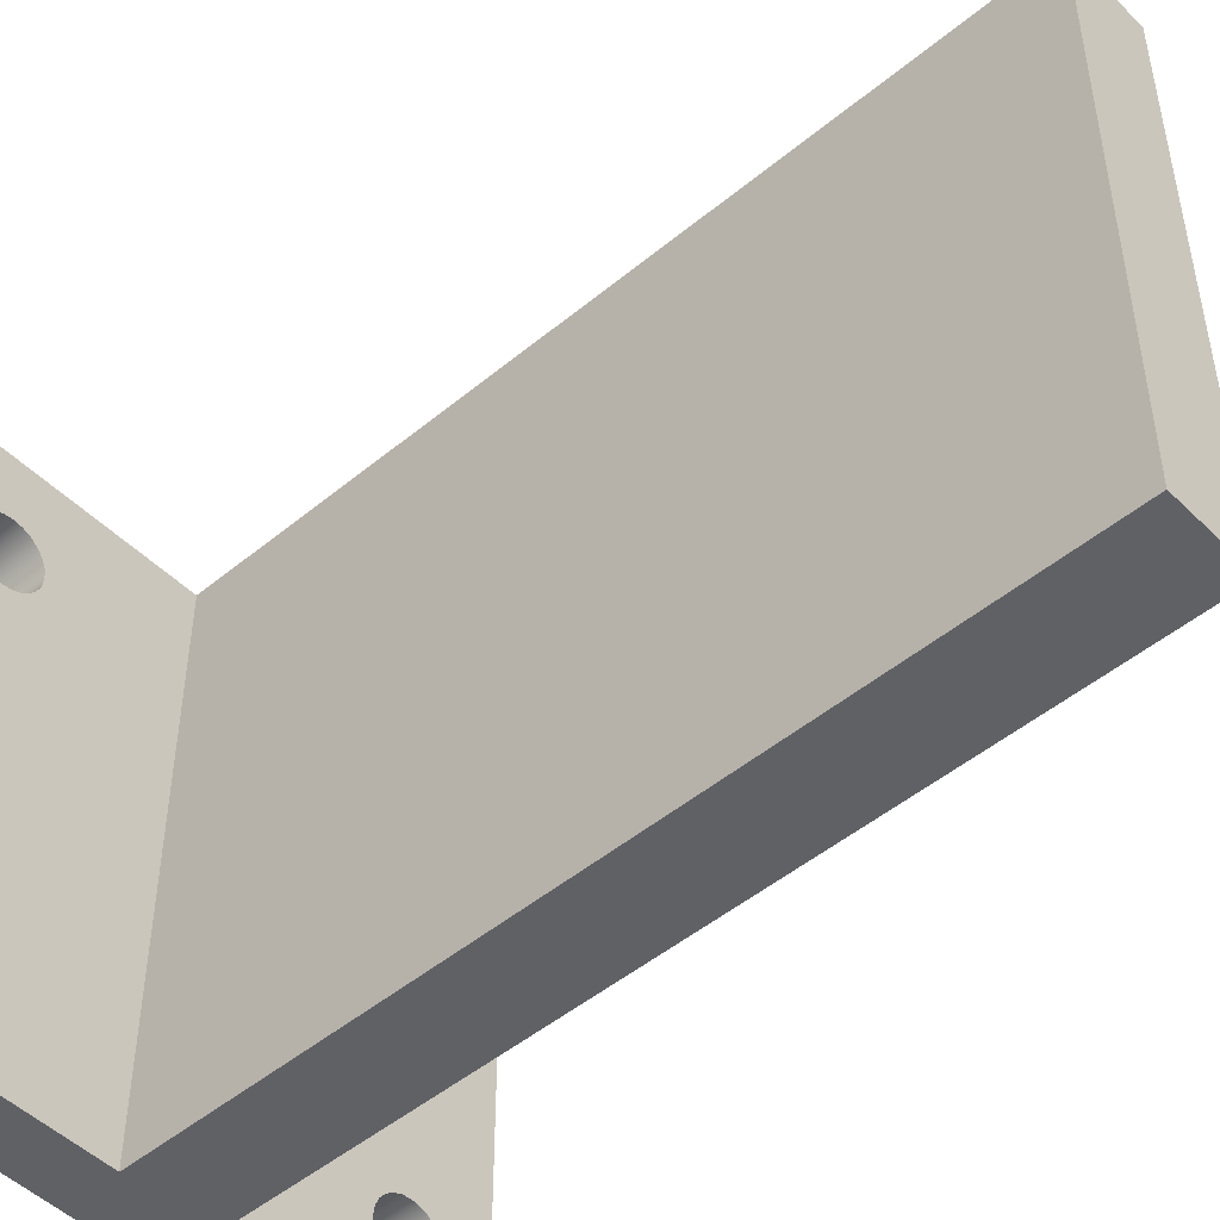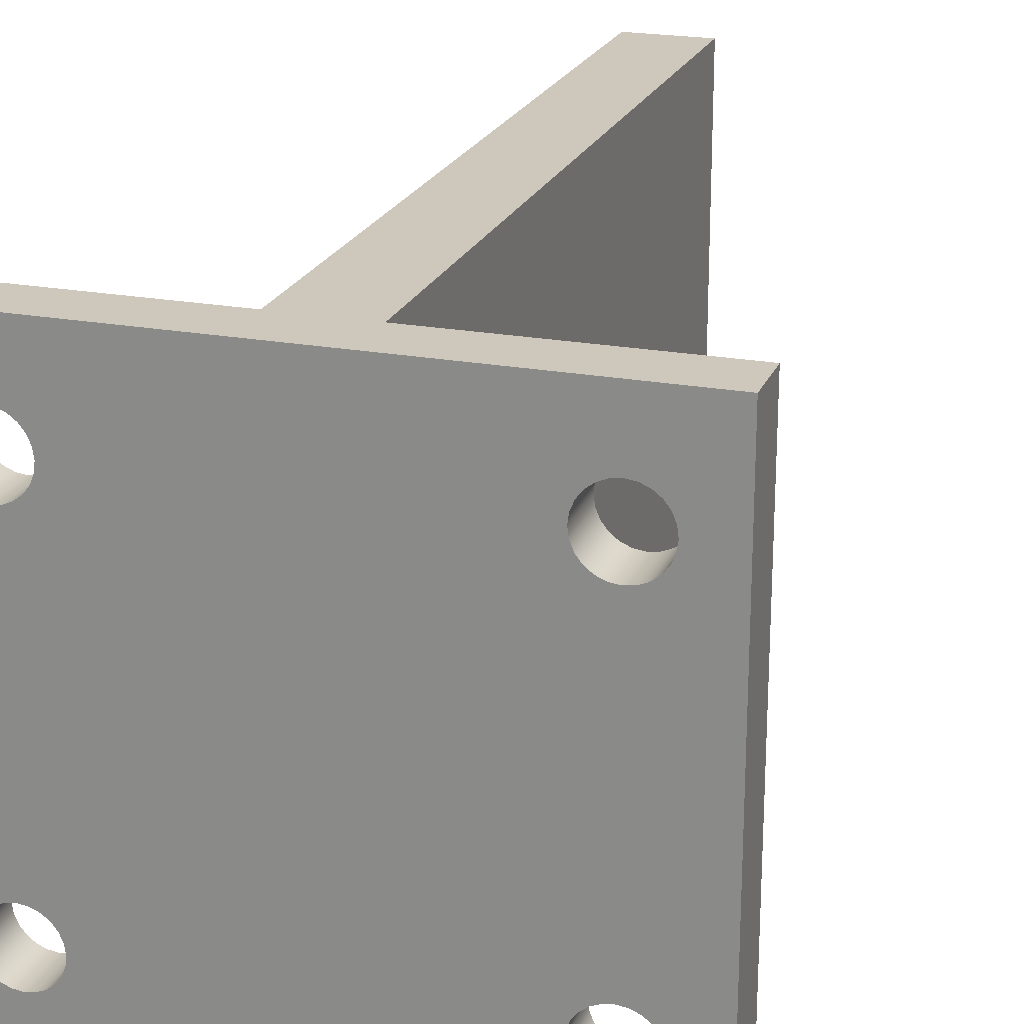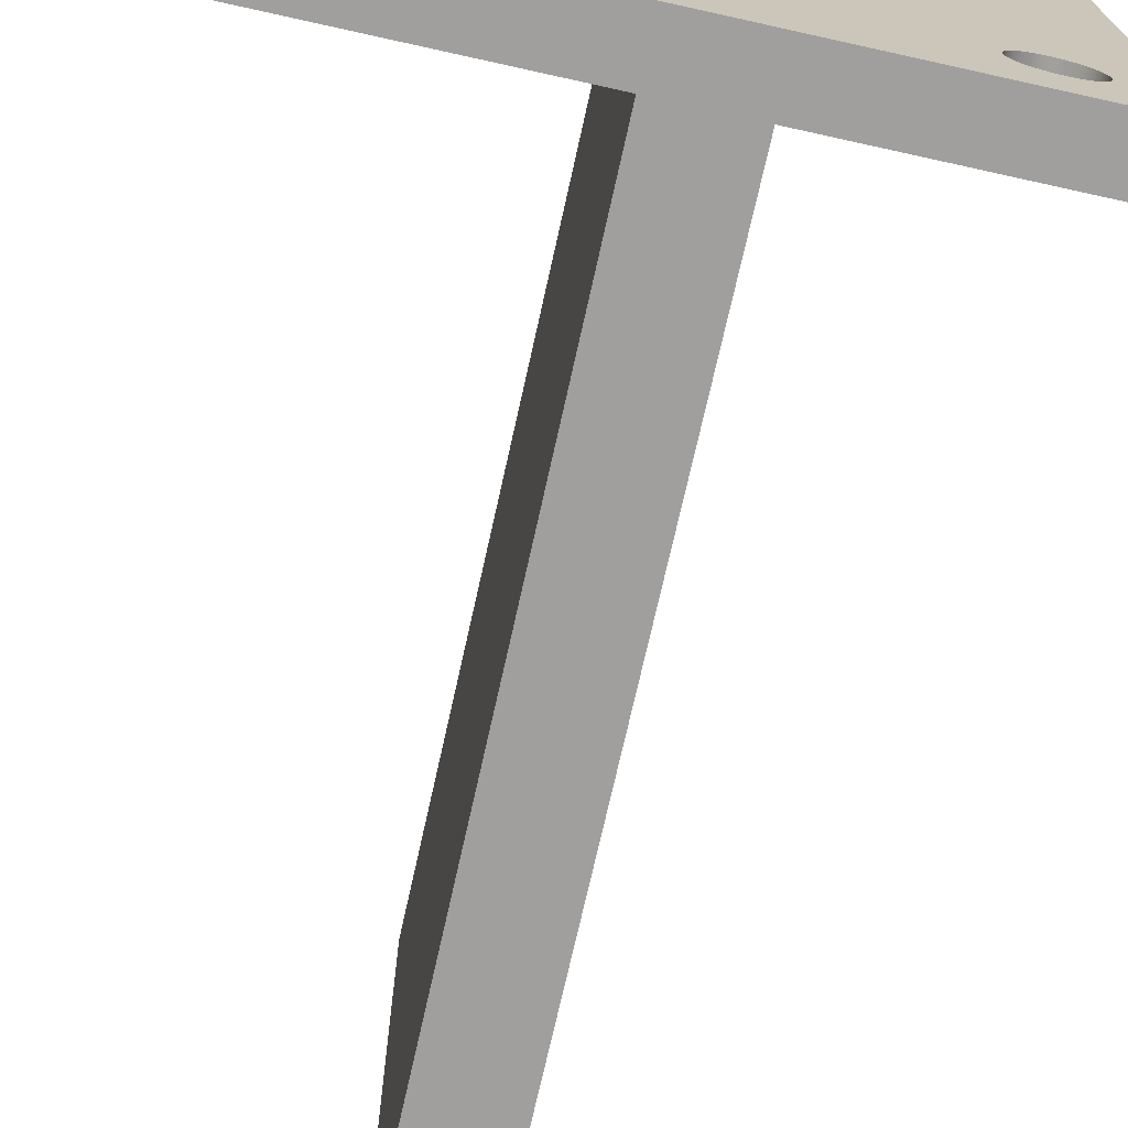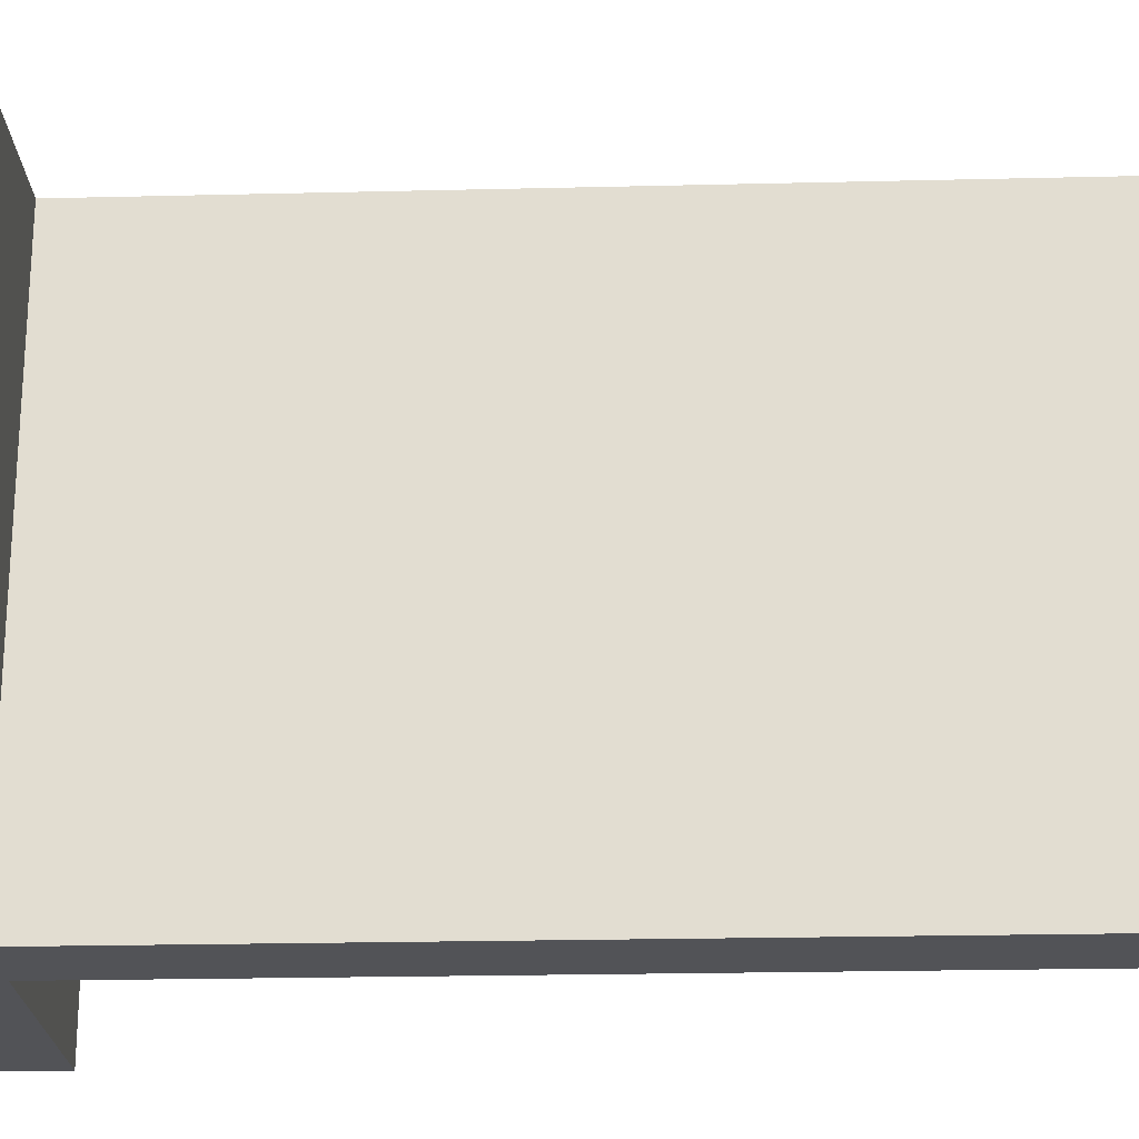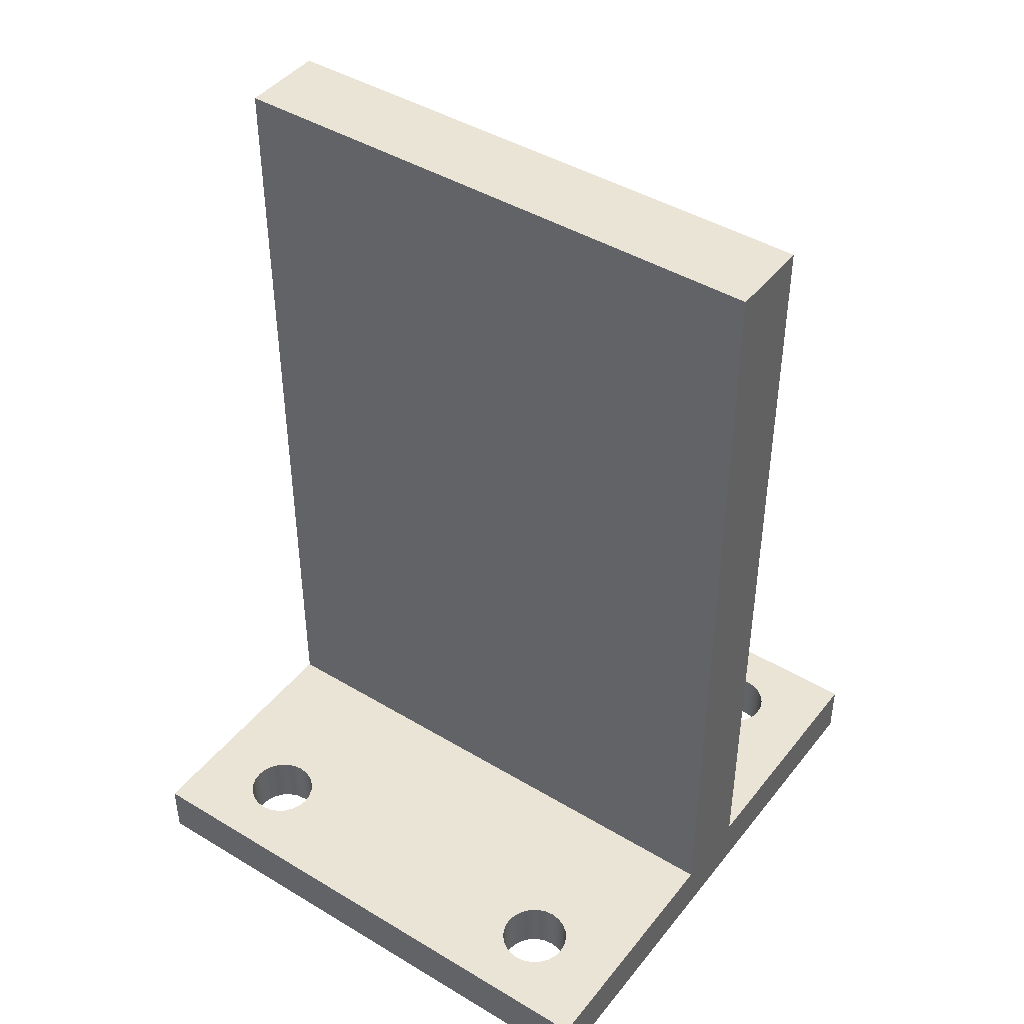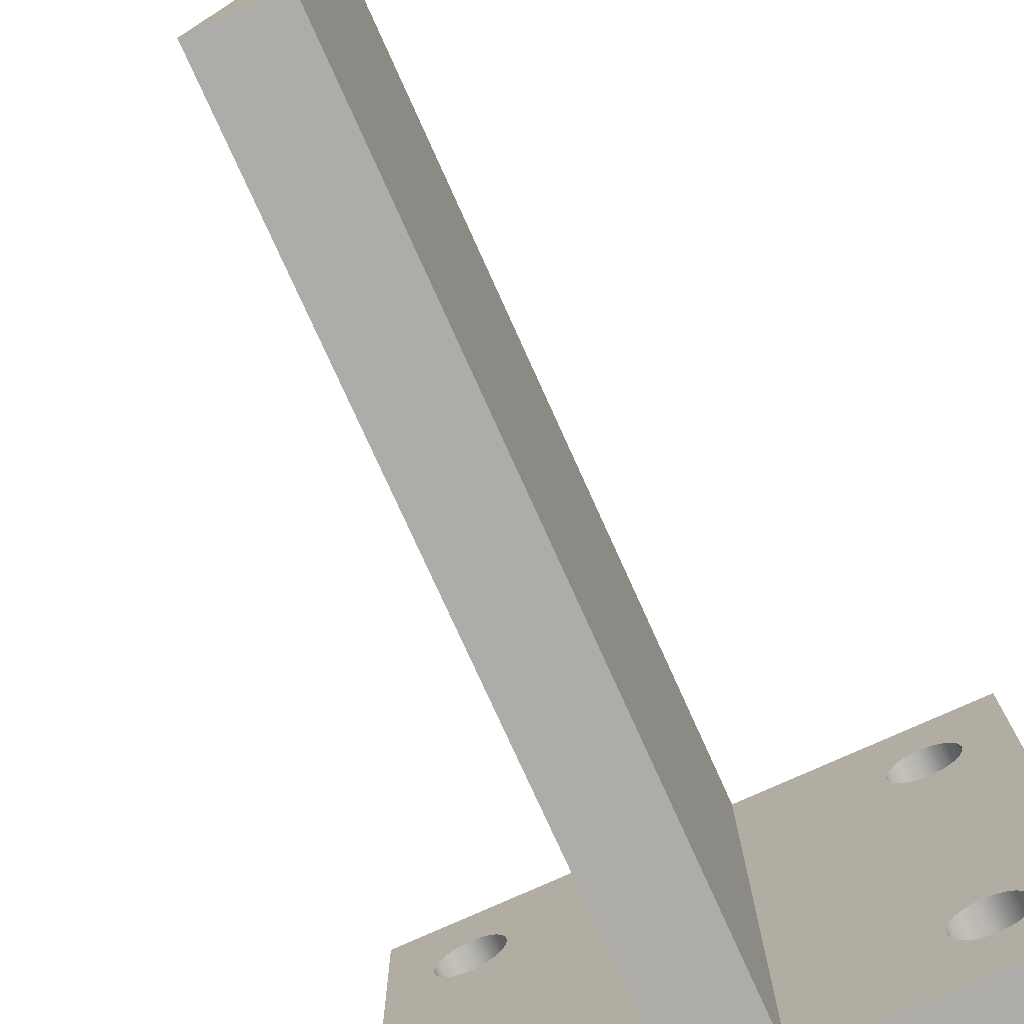
<metadata>
{"format":"obj","ext":"obj","renderer":"f3d","projection":"perspective","resolution":1024,"background":"white","views":[{"elev":-48.9,"azim":-47.4,"up":"+Y"},{"elev":21.9,"azim":-162.0,"up":"+Y"},{"elev":-71.5,"azim":167.5,"up":"+Y"},{"elev":-22.5,"azim":-87.6,"up":"+Y"},{"elev":43.7,"azim":-54.7,"up":"+Z"},{"elev":-76.9,"azim":24.3,"up":"+Y"}]}
</metadata>
<code>
g Body1
v -12.75 33 -27.79
v -12.84 33.65 -27.79
v -13.08 34.25 -27.79
v -13.48 34.77 -27.79
v -14 35.17 -27.79
v -14.6 35.41 -27.79
v -15.25 35.5 -27.79
v -15.9 35.41 -27.79
v -16.5 35.17 -27.79
v -17.02 34.77 -27.79
v -17.42 34.25 -27.79
v -17.66 33.65 -27.79
v -17.75 33 -27.79
v -17.66 32.35 -27.79
v -17.42 31.75 -27.79
v -17.02 31.23 -27.79
v -16.5 30.83 -27.79
v -15.9 30.59 -27.79
v -15.25 30.5 -27.79
v -14.6 30.59 -27.79
v -14 30.83 -27.79
v -13.48 31.23 -27.79
v -13.08 31.75 -27.79
v -12.84 32.35 -27.79
v -12.75 33 -31.79
v -12.84 32.35 -31.79
v -13.08 31.75 -31.79
v -13.48 31.23 -31.79
v -14 30.83 -31.79
v -14.6 30.59 -31.79
v -15.25 30.5 -31.79
v -15.9 30.59 -31.79
v -16.5 30.83 -31.79
v -17.02 31.23 -31.79
v -17.42 31.75 -31.79
v -17.66 32.35 -31.79
v -17.75 33 -31.79
v -17.66 33.65 -31.79
v -17.42 34.25 -31.79
v -17.02 34.77 -31.79
v -16.5 35.17 -31.79
v -15.9 35.41 -31.79
v -15.25 35.5 -31.79
v -14.6 35.41 -31.79
v -14 35.17 -31.79
v -13.48 34.77 -31.79
v -13.08 34.25 -31.79
v -12.84 33.65 -31.79
v 17.75 7 -27.79
v 17.66 7.647 -27.79
v 17.42 8.25 -27.79
v 17.02 8.768 -27.79
v 16.5 9.165 -27.79
v 15.9 9.415 -27.79
v 15.25 9.5 -27.79
v 14.6 9.415 -27.79
v 14 9.165 -27.79
v 13.48 8.768 -27.79
v 13.08 8.25 -27.79
v 12.84 7.647 -27.79
v 12.75 7 -27.79
v 12.84 6.353 -27.79
v 13.08 5.75 -27.79
v 13.48 5.232 -27.79
v 14 4.835 -27.79
v 14.6 4.585 -27.79
v 15.25 4.5 -27.79
v 15.9 4.585 -27.79
v 16.5 4.835 -27.79
v 17.02 5.232 -27.79
v 17.42 5.75 -27.79
v 17.66 6.353 -27.79
v 17.75 7 -31.79
v 17.66 6.353 -31.79
v 17.42 5.75 -31.79
v 17.02 5.232 -31.79
v 16.5 4.835 -31.79
v 15.9 4.585 -31.79
v 15.25 4.5 -31.79
v 14.6 4.585 -31.79
v 14 4.835 -31.79
v 13.48 5.232 -31.79
v 13.08 5.75 -31.79
v 12.84 6.353 -31.79
v 12.75 7 -31.79
v 12.84 7.647 -31.79
v 13.08 8.25 -31.79
v 13.48 8.768 -31.79
v 14 9.165 -31.79
v 14.6 9.415 -31.79
v 15.25 9.5 -31.79
v 15.9 9.415 -31.79
v 16.5 9.165 -31.79
v 17.02 8.768 -31.79
v 17.42 8.25 -31.79
v 17.66 7.647 -31.79
v 17.75 33 -27.79
v 17.66 33.65 -27.79
v 17.42 34.25 -27.79
v 17.02 34.77 -27.79
v 16.5 35.17 -27.79
v 15.9 35.41 -27.79
v 15.25 35.5 -27.79
v 14.6 35.41 -27.79
v 14 35.17 -27.79
v 13.48 34.77 -27.79
v 13.08 34.25 -27.79
v 12.84 33.65 -27.79
v 12.75 33 -27.79
v 12.84 32.35 -27.79
v 13.08 31.75 -27.79
v 13.48 31.23 -27.79
v 14 30.83 -27.79
v 14.6 30.59 -27.79
v 15.25 30.5 -27.79
v 15.9 30.59 -27.79
v 16.5 30.83 -27.79
v 17.02 31.23 -27.79
v 17.42 31.75 -27.79
v 17.66 32.35 -27.79
v 17.75 33 -31.79
v 17.66 32.35 -31.79
v 17.42 31.75 -31.79
v 17.02 31.23 -31.79
v 16.5 30.83 -31.79
v 15.9 30.59 -31.79
v 15.25 30.5 -31.79
v 14.6 30.59 -31.79
v 14 30.83 -31.79
v 13.48 31.23 -31.79
v 13.08 31.75 -31.79
v 12.84 32.35 -31.79
v 12.75 33 -31.79
v 12.84 33.65 -31.79
v 13.08 34.25 -31.79
v 13.48 34.77 -31.79
v 14 35.17 -31.79
v 14.6 35.41 -31.79
v 15.25 35.5 -31.79
v 15.9 35.41 -31.79
v 16.5 35.17 -31.79
v 17.02 34.77 -31.79
v 17.42 34.25 -31.79
v 17.66 33.65 -31.79
v -12.75 7 -27.79
v -12.84 7.647 -27.79
v -13.08 8.25 -27.79
v -13.48 8.768 -27.79
v -14 9.165 -27.79
v -14.6 9.415 -27.79
v -15.25 9.5 -27.79
v -15.9 9.415 -27.79
v -16.5 9.165 -27.79
v -17.02 8.768 -27.79
v -17.42 8.25 -27.79
v -17.66 7.647 -27.79
v -17.75 7 -27.79
v -17.66 6.353 -27.79
v -17.42 5.75 -27.79
v -17.02 5.232 -27.79
v -16.5 4.835 -27.79
v -15.9 4.585 -27.79
v -15.25 4.5 -27.79
v -14.6 4.585 -27.79
v -14 4.835 -27.79
v -13.48 5.232 -27.79
v -13.08 5.75 -27.79
v -12.84 6.353 -27.79
v -12.75 7 -31.79
v -12.84 6.353 -31.79
v -13.08 5.75 -31.79
v -13.48 5.232 -31.79
v -14 4.835 -31.79
v -14.6 4.585 -31.79
v -15.25 4.5 -31.79
v -15.9 4.585 -31.79
v -16.5 4.835 -31.79
v -17.02 5.232 -31.79
v -17.42 5.75 -31.79
v -17.66 6.353 -31.79
v -17.75 7 -31.79
v -17.66 7.647 -31.79
v -17.42 8.25 -31.79
v -17.02 8.768 -31.79
v -16.5 9.165 -31.79
v -15.9 9.415 -31.79
v -15.25 9.5 -31.79
v -14.6 9.415 -31.79
v -14 9.165 -31.79
v -13.48 8.768 -31.79
v -13.08 8.25 -31.79
v -12.84 7.647 -31.79
v -3 0 -27.79
v -3 0 31.21
v -3 40 31.21
v -3 40 -27.79
v -21 0 -27.79
v -21 40 -27.79
v -21 0 -31.79
v -21 40 -31.79
v 21 0 -31.79
v 21 40 -31.79
v 21 0 -27.79
v 21 40 -27.79
v 3 0 -27.79
v 3 40 -27.79
v 3 0 31.21
v 3 40 31.21
f 2 48 1
f 1 48 25
f 1 25 24
f 24 25 26
f 24 26 23
f 23 26 27
f 23 27 22
f 22 27 28
f 22 28 21
f 21 28 29
f 21 29 20
f 20 29 30
f 20 30 19
f 19 30 31
f 19 31 18
f 18 31 32
f 18 32 17
f 17 32 33
f 17 33 16
f 16 33 34
f 16 34 15
f 15 34 35
f 15 35 14
f 14 35 36
f 14 36 13
f 13 36 37
f 13 37 12
f 12 37 38
f 12 38 11
f 11 38 39
f 11 39 10
f 10 39 40
f 10 40 9
f 9 40 41
f 9 41 8
f 8 41 42
f 8 42 7
f 7 42 43
f 7 43 6
f 6 43 44
f 6 44 5
f 5 44 45
f 5 45 4
f 4 45 46
f 4 46 3
f 3 46 47
f 3 47 2
f 2 47 48
f 50 96 49
f 49 96 73
f 49 73 72
f 72 73 74
f 72 74 71
f 71 74 75
f 71 75 70
f 70 75 76
f 70 76 69
f 69 76 77
f 69 77 68
f 68 77 78
f 68 78 67
f 67 78 79
f 67 79 66
f 66 79 80
f 66 80 65
f 65 80 81
f 65 81 64
f 64 81 82
f 64 82 63
f 63 82 83
f 63 83 62
f 62 83 84
f 62 84 61
f 61 84 85
f 61 85 60
f 60 85 86
f 60 86 59
f 59 86 87
f 59 87 58
f 58 87 88
f 58 88 57
f 57 88 89
f 57 89 56
f 56 89 90
f 56 90 55
f 55 90 91
f 55 91 54
f 54 91 92
f 54 92 53
f 53 92 93
f 53 93 52
f 52 93 94
f 52 94 51
f 51 94 95
f 51 95 50
f 50 95 96
f 98 144 97
f 97 144 121
f 97 121 120
f 120 121 122
f 120 122 119
f 119 122 123
f 119 123 118
f 118 123 124
f 118 124 117
f 117 124 125
f 117 125 116
f 116 125 126
f 116 126 115
f 115 126 127
f 115 127 114
f 114 127 128
f 114 128 113
f 113 128 129
f 113 129 112
f 112 129 130
f 112 130 111
f 111 130 131
f 111 131 110
f 110 131 132
f 110 132 109
f 109 132 133
f 109 133 108
f 108 133 134
f 108 134 107
f 107 134 135
f 107 135 106
f 106 135 136
f 106 136 105
f 105 136 137
f 105 137 104
f 104 137 138
f 104 138 103
f 103 138 139
f 103 139 102
f 102 139 140
f 102 140 101
f 101 140 141
f 101 141 100
f 100 141 142
f 100 142 99
f 99 142 143
f 99 143 98
f 98 143 144
f 146 192 145
f 145 192 169
f 145 169 168
f 168 169 170
f 168 170 167
f 167 170 171
f 167 171 166
f 166 171 172
f 166 172 165
f 165 172 173
f 165 173 164
f 164 173 174
f 164 174 163
f 163 174 175
f 163 175 162
f 162 175 176
f 162 176 161
f 161 176 177
f 161 177 160
f 160 177 178
f 160 178 159
f 159 178 179
f 159 179 158
f 158 179 180
f 158 180 157
f 157 180 181
f 157 181 156
f 156 181 182
f 156 182 155
f 155 182 183
f 155 183 154
f 154 183 184
f 154 184 153
f 153 184 185
f 153 185 152
f 152 185 186
f 152 186 151
f 151 186 187
f 151 187 150
f 150 187 188
f 150 188 149
f 149 188 189
f 149 189 148
f 148 189 190
f 148 190 147
f 147 190 191
f 147 191 146
f 146 191 192
f 193 194 196
f 196 194 195
f 2 1 196
f 196 1 24
f 196 24 193
f 193 24 146
f 193 146 145
f 146 24 147
f 147 24 23
f 147 23 148
f 148 23 22
f 148 22 21
f 148 21 149
f 149 21 20
f 149 20 150
f 150 20 19
f 150 19 151
f 151 19 152
f 152 19 18
f 152 18 153
f 153 18 17
f 153 17 154
f 154 17 16
f 154 16 155
f 155 16 15
f 155 15 14
f 13 198 14
f 14 198 197
f 14 197 156
f 156 197 157
f 157 197 158
f 158 197 159
f 159 197 160
f 160 197 161
f 161 197 162
f 162 197 163
f 163 197 164
f 164 197 193
f 164 193 165
f 165 193 166
f 166 193 167
f 167 193 168
f 168 193 145
f 13 12 198
f 198 12 11
f 198 11 10
f 10 9 198
f 198 9 8
f 198 8 7
f 7 6 198
f 198 6 196
f 196 6 5
f 196 5 4
f 4 3 196
f 196 3 2
f 156 155 14
f 199 197 200
f 200 197 198
f 48 134 25
f 25 134 133
f 25 133 26
f 26 133 132
f 26 132 27
f 27 132 131
f 27 131 28
f 28 131 130
f 28 130 190
f 190 130 88
f 190 88 191
f 191 88 87
f 191 87 192
f 192 87 86
f 192 86 169
f 169 86 85
f 169 85 170
f 170 85 84
f 170 84 171
f 171 84 83
f 171 83 172
f 172 83 82
f 172 82 173
f 173 82 81
f 173 81 199
f 199 81 201
f 201 81 80
f 201 80 79
f 134 48 135
f 135 48 47
f 135 47 136
f 136 47 46
f 136 46 137
f 137 46 45
f 137 45 202
f 202 45 200
f 200 45 44
f 200 44 43
f 43 42 200
f 200 42 41
f 200 41 40
f 40 39 200
f 200 39 38
f 200 38 37
f 37 36 200
f 200 36 199
f 199 36 182
f 199 182 181
f 182 36 183
f 183 36 35
f 183 35 34
f 183 34 184
f 184 34 33
f 184 33 185
f 185 33 32
f 185 32 186
f 186 32 31
f 186 31 187
f 187 31 188
f 188 31 30
f 188 30 189
f 189 30 29
f 189 29 190
f 190 29 28
f 74 73 201
f 201 73 96
f 201 96 122
f 122 96 95
f 122 95 123
f 123 95 124
f 124 95 94
f 124 94 125
f 125 94 93
f 125 93 126
f 126 93 92
f 126 92 127
f 127 92 91
f 127 91 90
f 127 90 128
f 128 90 89
f 128 89 129
f 129 89 88
f 129 88 130
f 79 78 201
f 201 78 77
f 201 77 76
f 76 75 201
f 201 75 74
f 122 121 202
f 202 121 144
f 202 144 143
f 143 142 202
f 202 142 141
f 202 141 140
f 140 139 202
f 202 139 138
f 202 138 137
f 201 122 202
f 181 180 199
f 199 180 179
f 199 179 178
f 178 177 199
f 199 177 176
f 199 176 175
f 175 174 199
f 199 174 173
f 203 201 204
f 204 201 202
f 50 49 203
f 203 49 72
f 203 72 71
f 71 70 203
f 203 70 69
f 203 69 68
f 68 67 203
f 203 67 66
f 203 66 205
f 205 66 65
f 205 65 64
f 64 63 205
f 205 63 62
f 205 62 61
f 61 60 205
f 205 60 110
f 205 110 206
f 206 110 109
f 206 109 108
f 60 59 110
f 110 59 111
f 111 59 58
f 111 58 112
f 112 58 113
f 113 58 57
f 113 57 114
f 114 57 56
f 114 56 115
f 115 56 55
f 115 55 54
f 115 54 116
f 116 54 53
f 116 53 117
f 117 53 52
f 117 52 118
f 118 52 51
f 118 51 119
f 119 51 120
f 120 51 50
f 120 50 203
f 98 97 204
f 204 97 120
f 204 120 203
f 108 107 206
f 206 107 106
f 206 106 105
f 105 104 206
f 206 104 204
f 204 104 103
f 204 103 102
f 102 101 204
f 204 101 100
f 204 100 99
f 99 98 204
f 207 205 208
f 208 205 206
f 194 207 195
f 195 207 208
f 208 206 195
f 195 206 196
f 196 206 200
f 196 200 198
f 204 202 206
f 206 202 200
f 207 194 205
f 205 194 193
f 205 193 201
f 201 193 199
f 199 193 197
f 201 203 205

</code>
